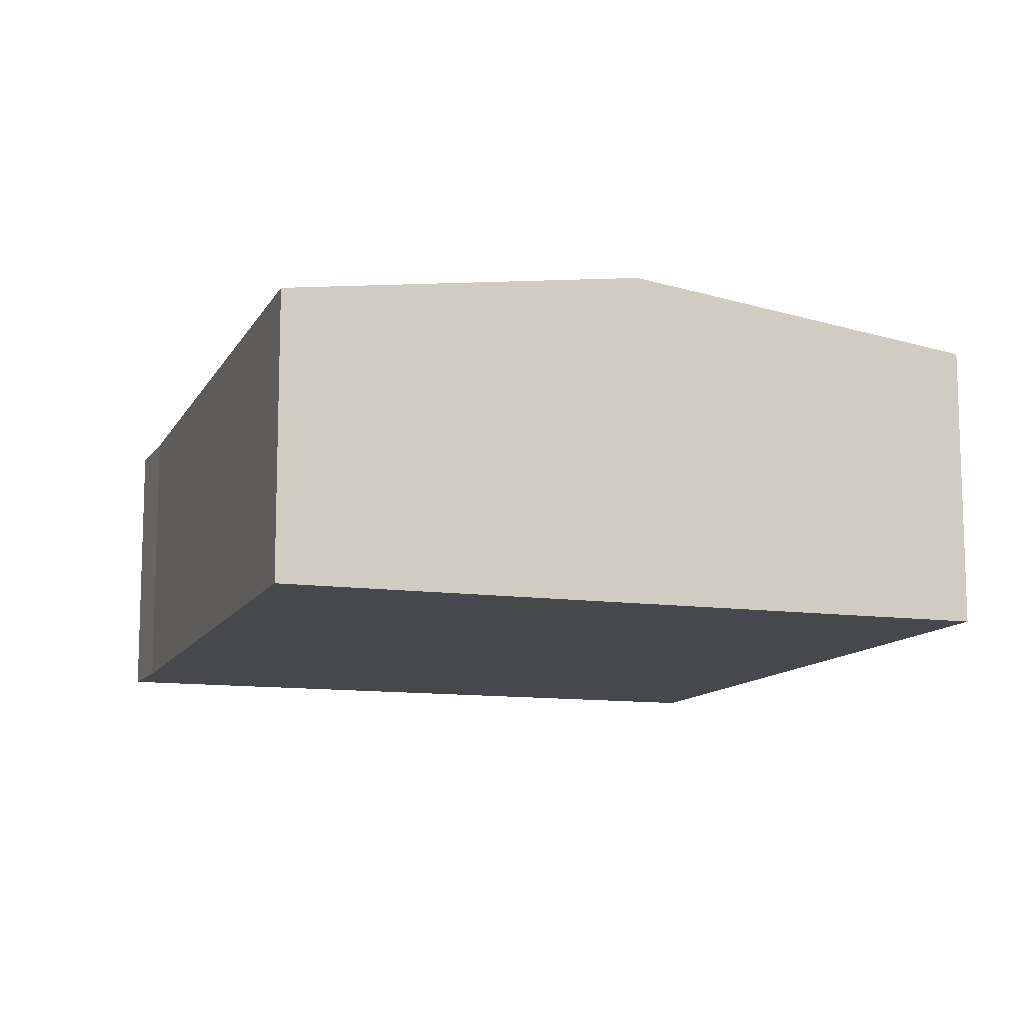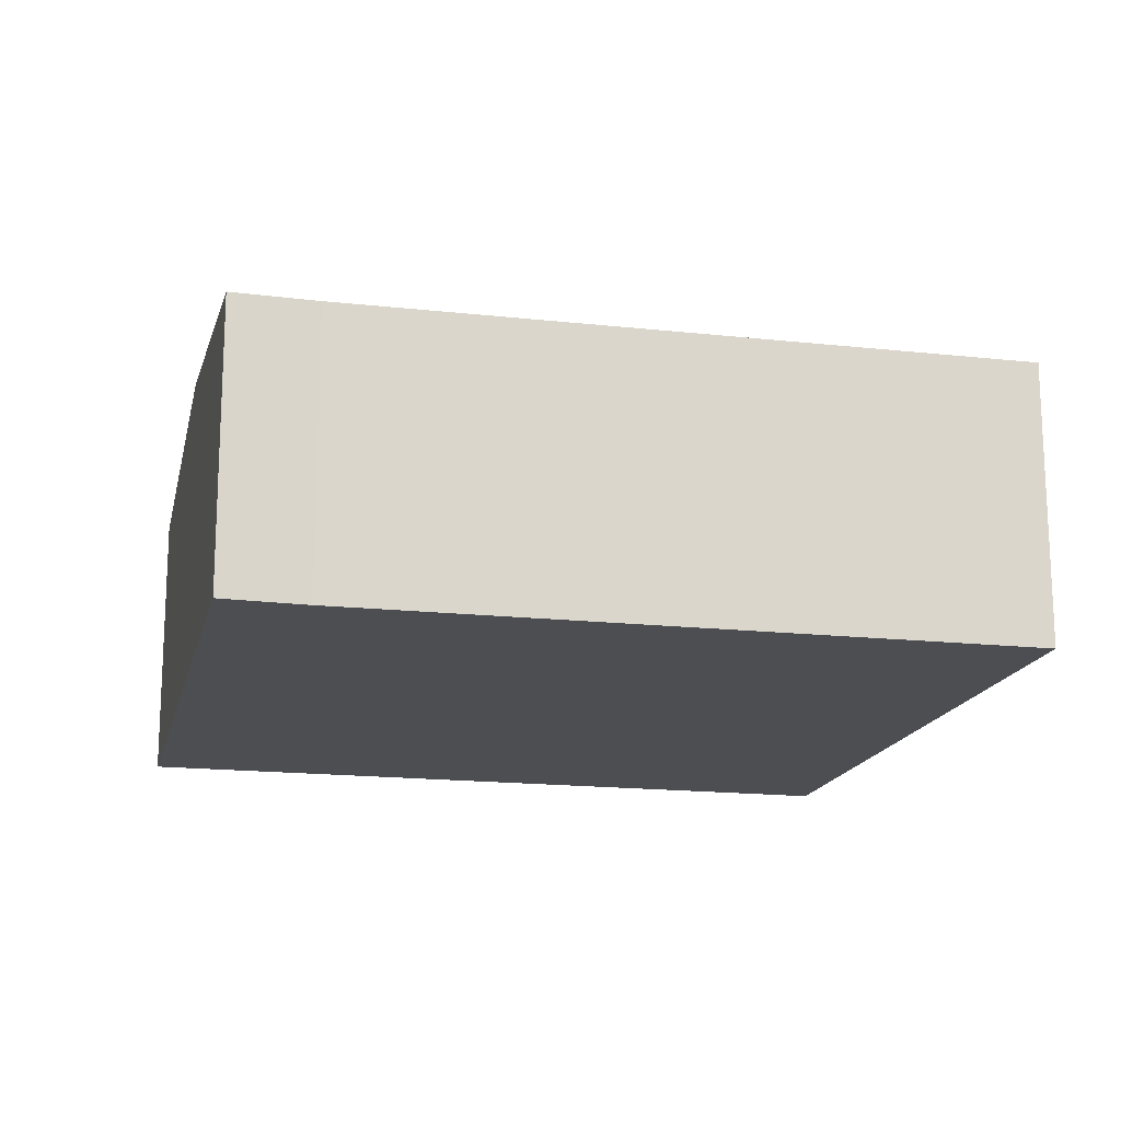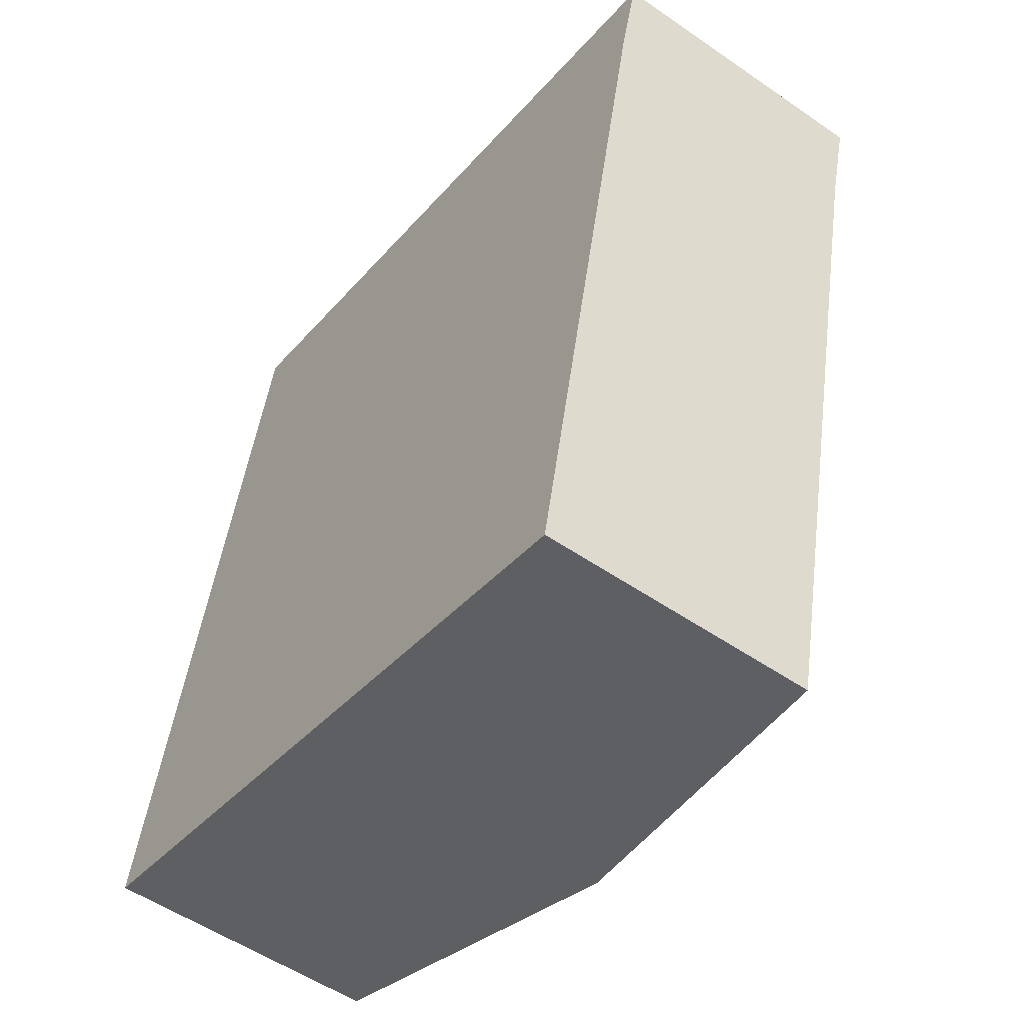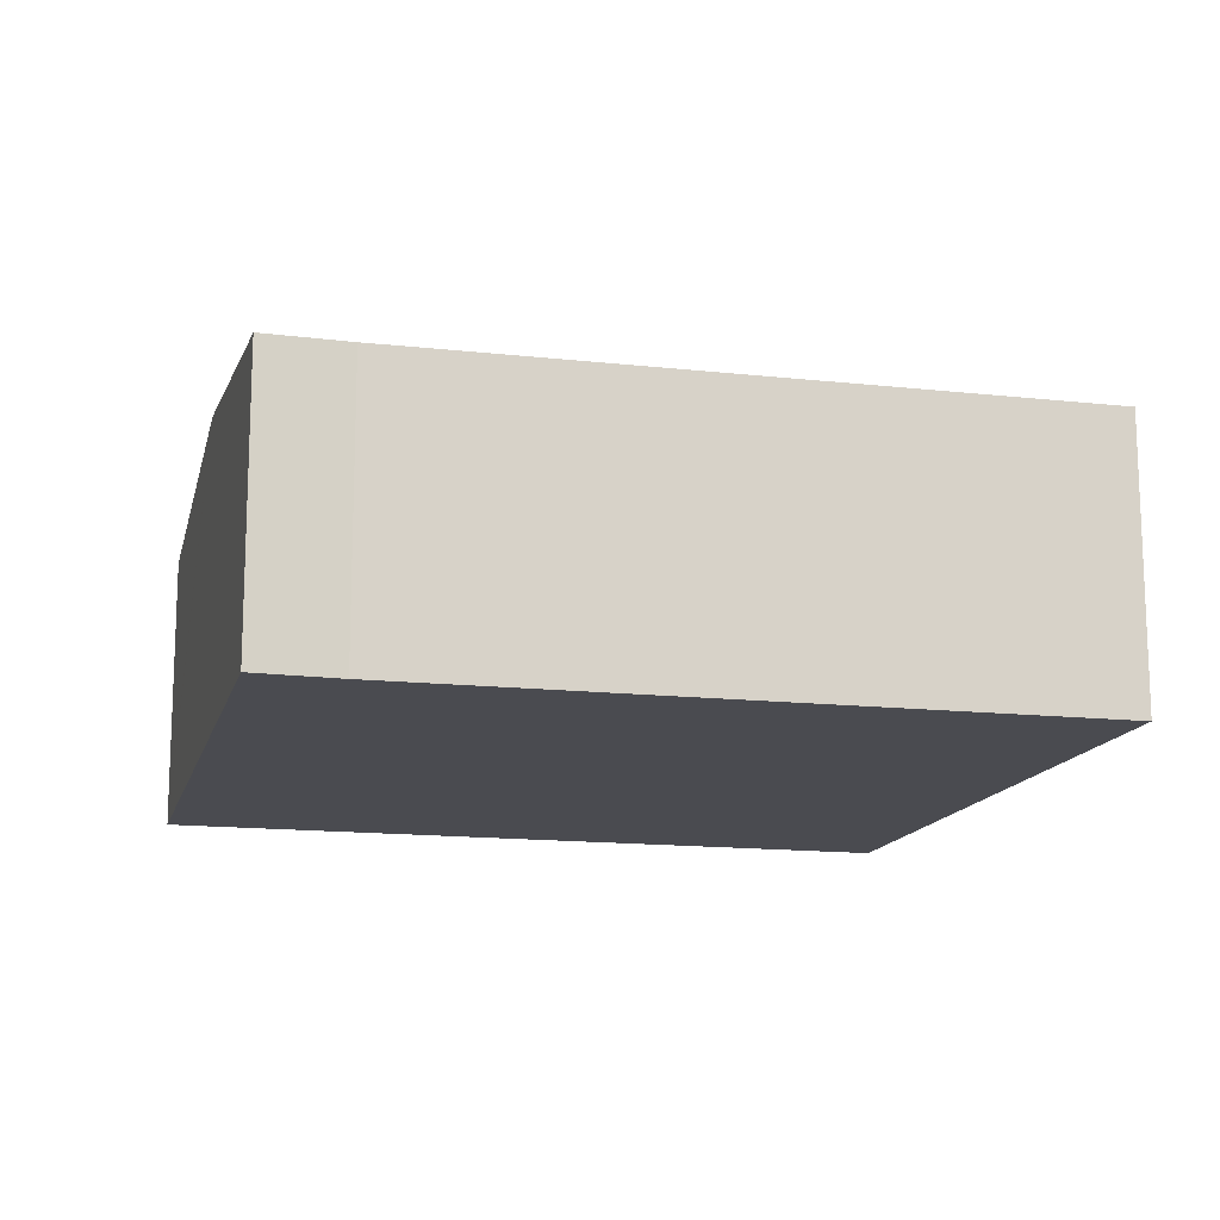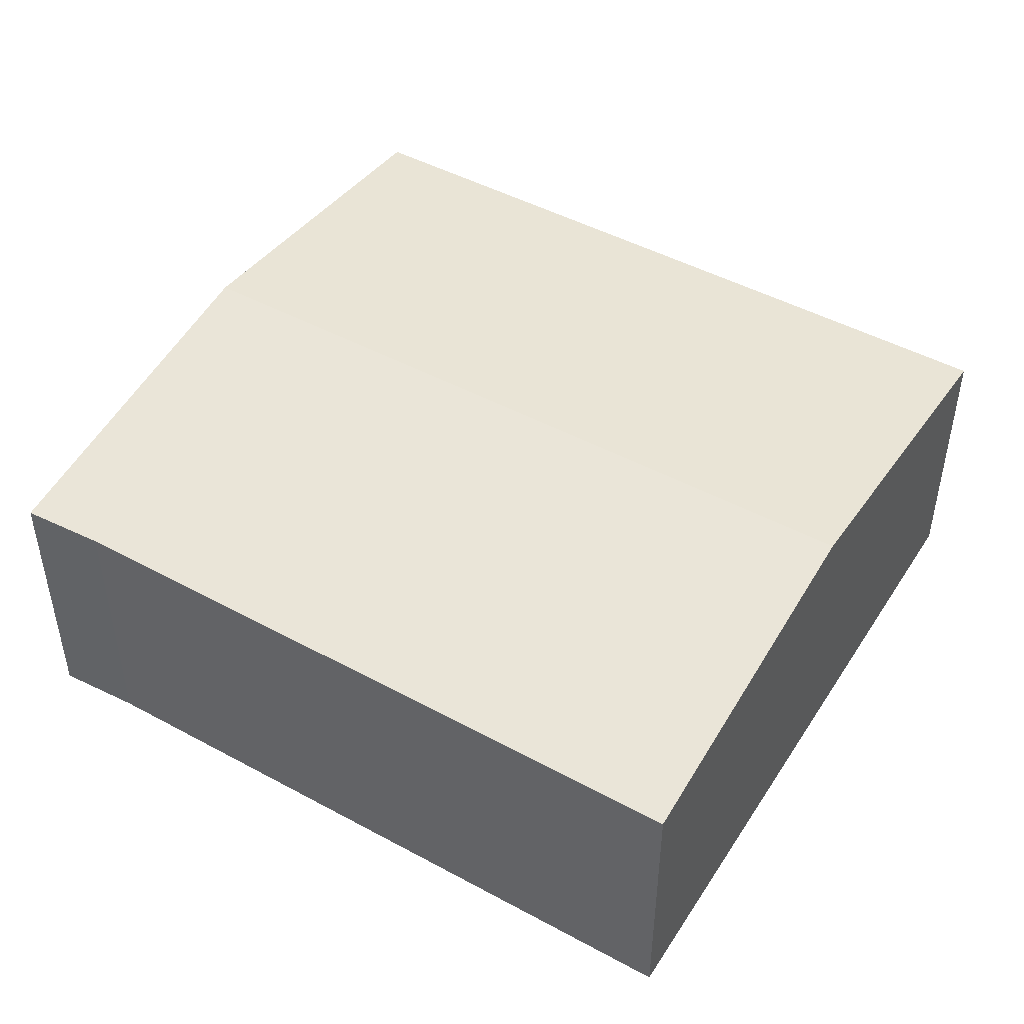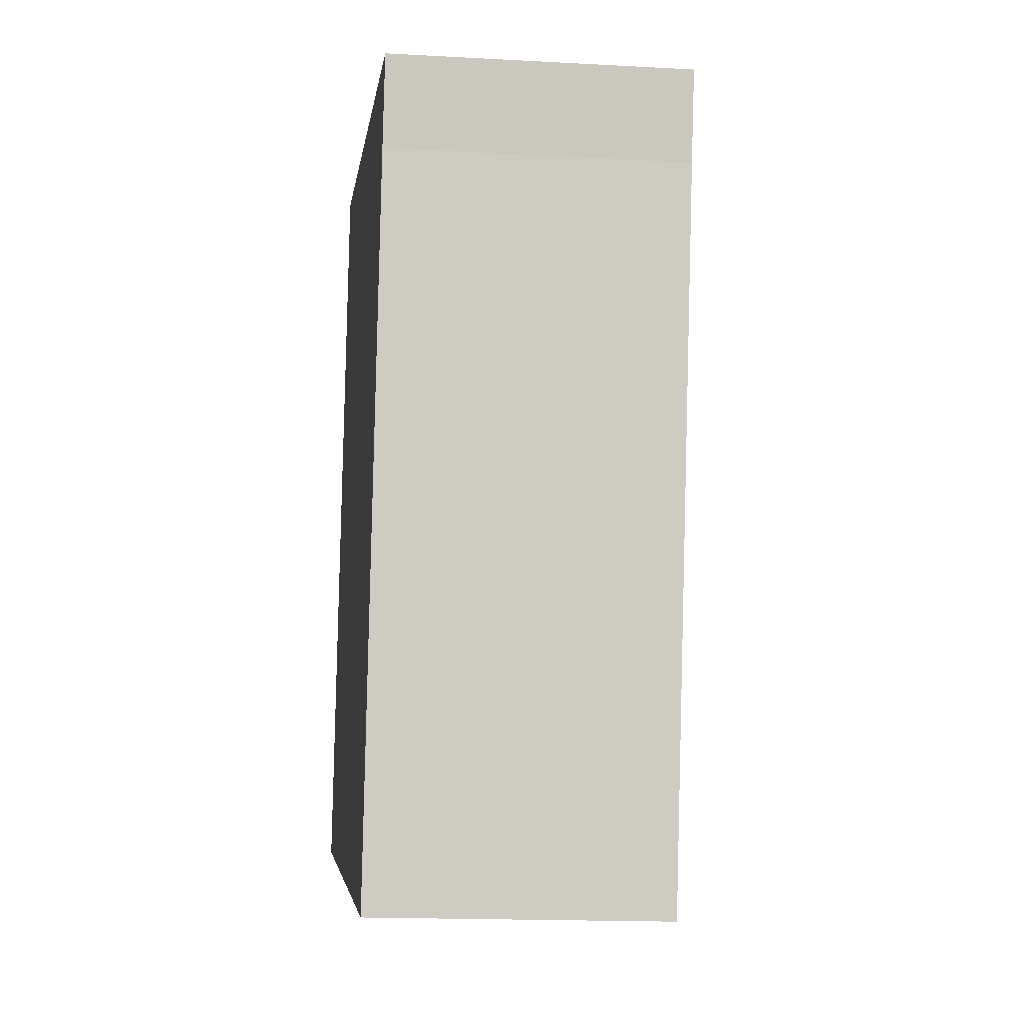
<metadata>
{"format":"obj","ext":"obj","renderer":"f3d","projection":"perspective","resolution":1024,"background":"white","views":[{"elev":-11.5,"azim":173.8,"up":"+Y"},{"elev":-16.7,"azim":89.7,"up":"+Y"},{"elev":-53.5,"azim":53.6,"up":"+Z"},{"elev":-14.5,"azim":88.7,"up":"+Y"},{"elev":47.7,"azim":133.7,"up":"+Y"},{"elev":-16.3,"azim":83.5,"up":"+Z"}]}
</metadata>
<code>
v  9.323 8.767 -2.099
v  22.61 7.534 13.65
v  18.75 7.514 -4.22
v  13.83 8.767 17.94
v  22.98 7.551 15.9
v  23.2 7.522 15.86
v  4.503 7.527 20.02
v  0 7.527 4.609e-16
v  9.622 8.208 18.88
v  18.75 2.584e-16 -4.22
v  9.323 1.285e-16 -2.099
v  0 0 0
v  4.503 -1.226e-15 20.02
v  4.662 7.548 19.98
v  4.662 -1.224e-15 19.98
v  9.622 -1.156e-15 18.88
v  13.83 -1.099e-15 17.94
v  22.98 -9.739e-16 15.9
v  23.2 -9.71e-16 15.86
v  22.61 -8.361e-16 13.65
g defaultobject
f 1 2 3
f 2 1 4
f 2 4 5
f 2 5 6
f 7 1 8
f 1 7 4
f 4 7 9
f 10 1 3
f 1 10 11
f 1 11 8
f 8 11 12
f 12 7 8
f 7 12 13
f 13 14 7
f 14 13 9
f 9 13 4
f 4 13 15
f 4 15 16
f 4 16 5
f 5 16 17
f 5 17 18
f 5 18 6
f 6 18 19
f 20 3 2
f 3 20 10
f 6 20 2
f 20 6 19
f 11 13 12
f 13 11 10
f 13 10 20
f 13 20 15
f 15 20 16
f 16 20 17
f 17 20 18
f 18 20 19

</code>
